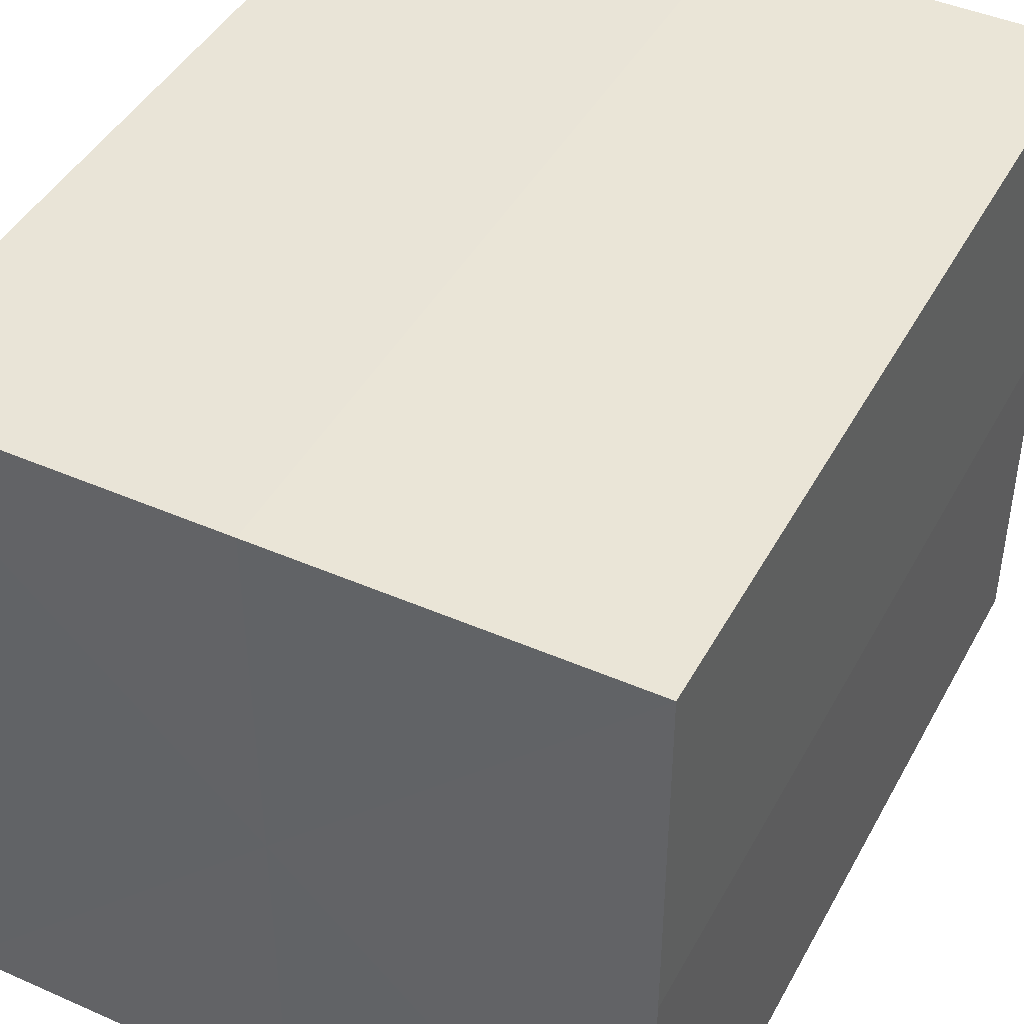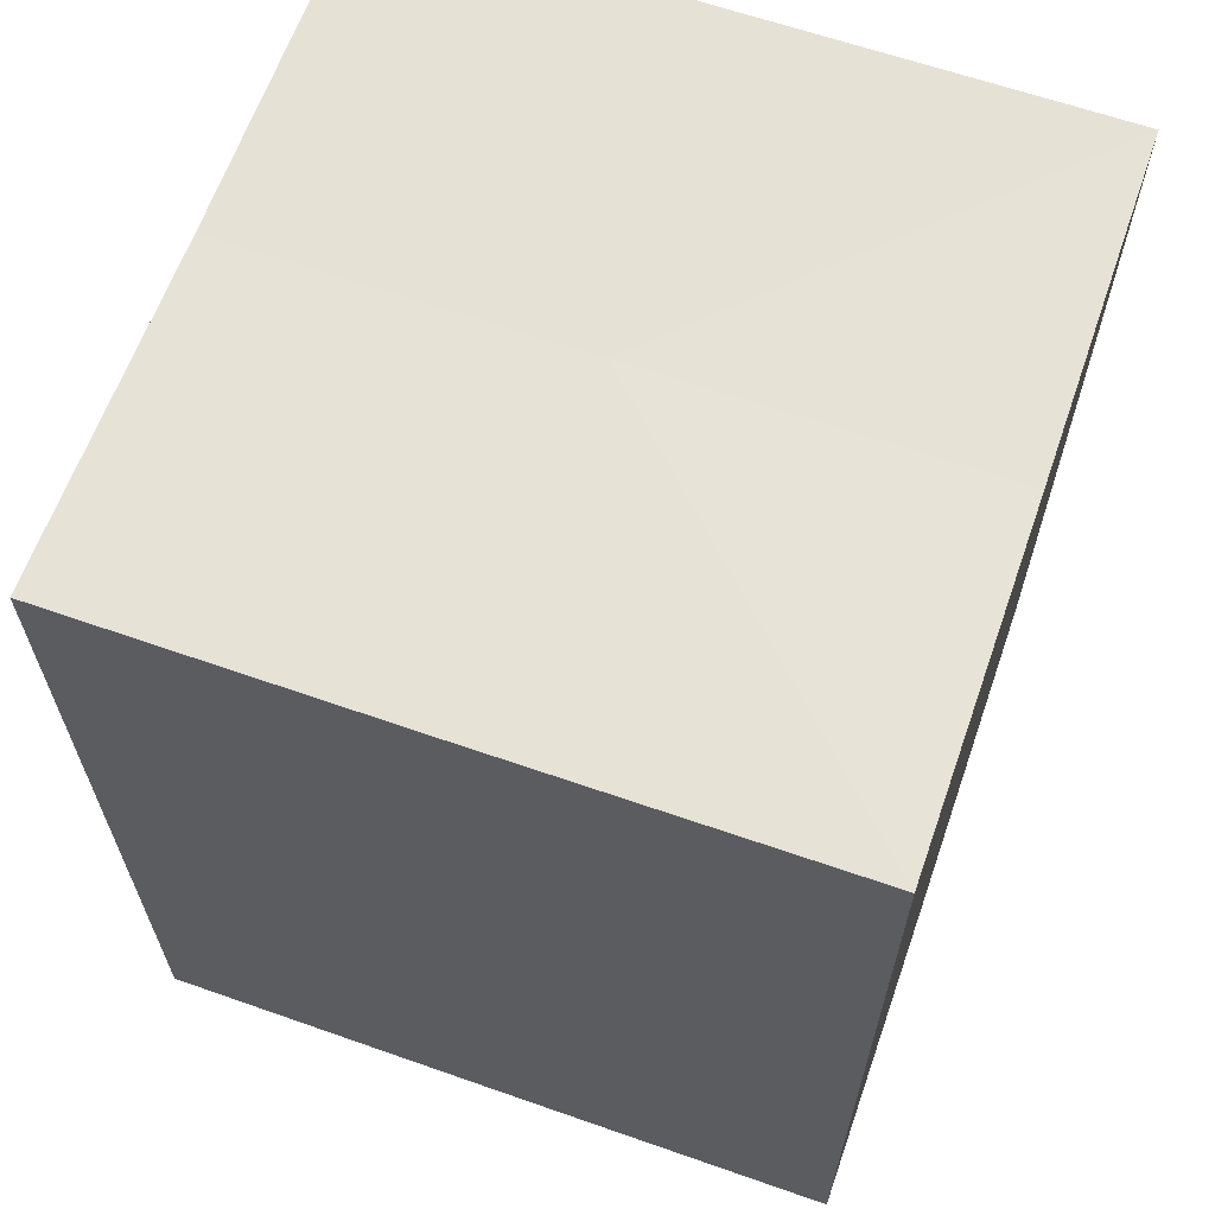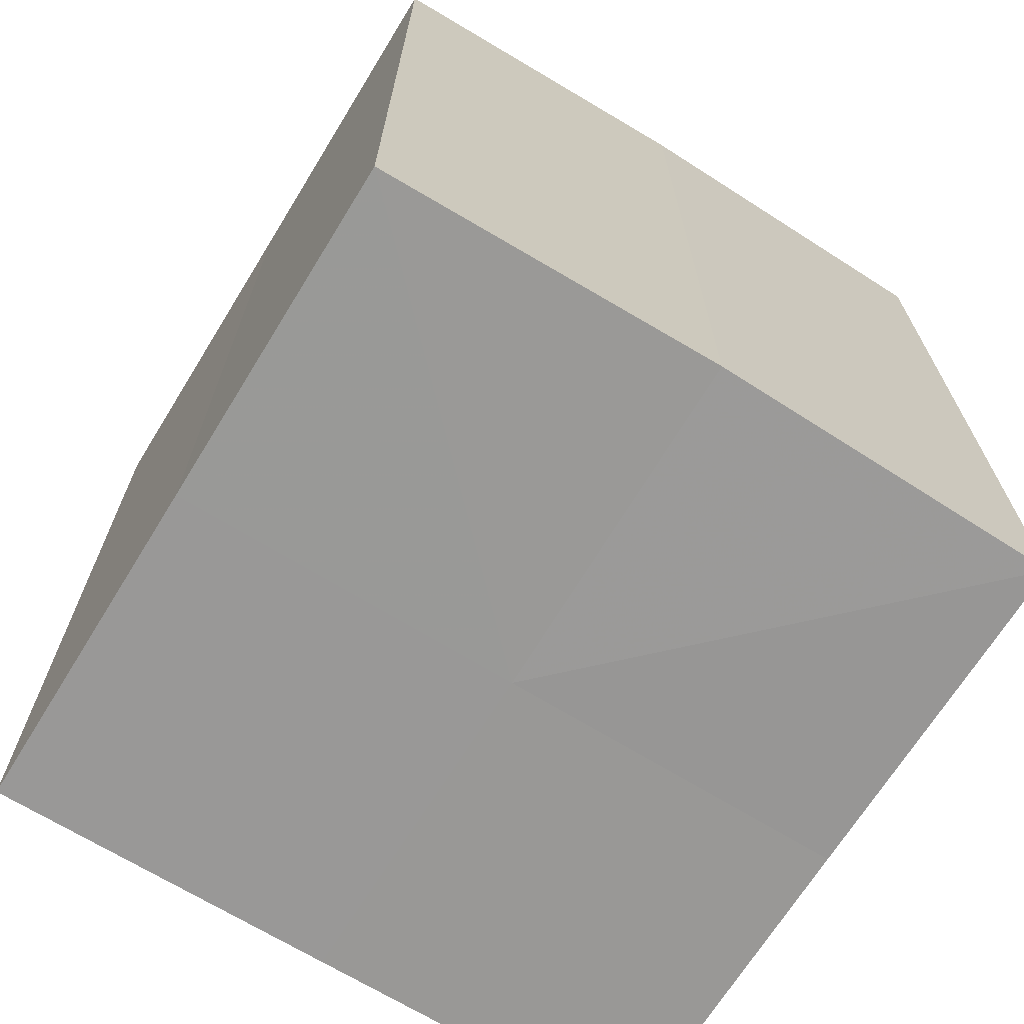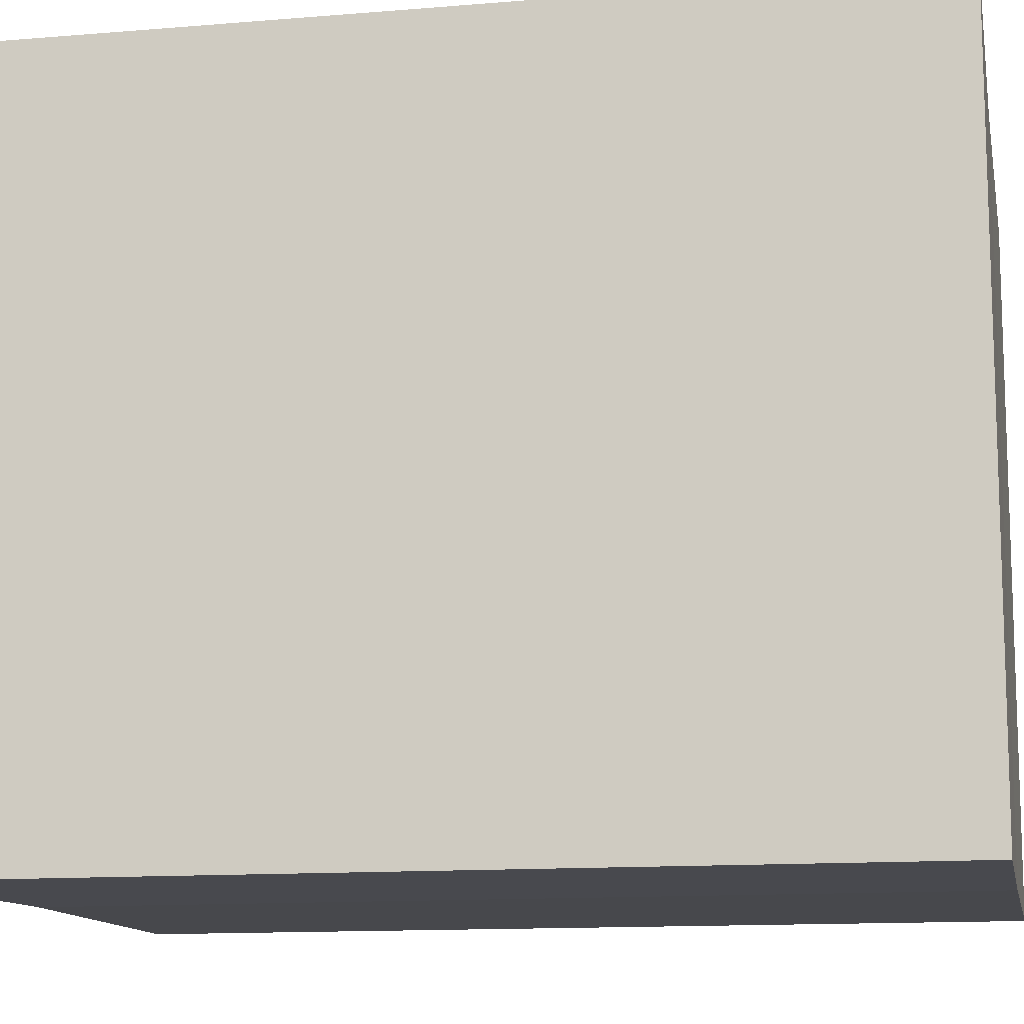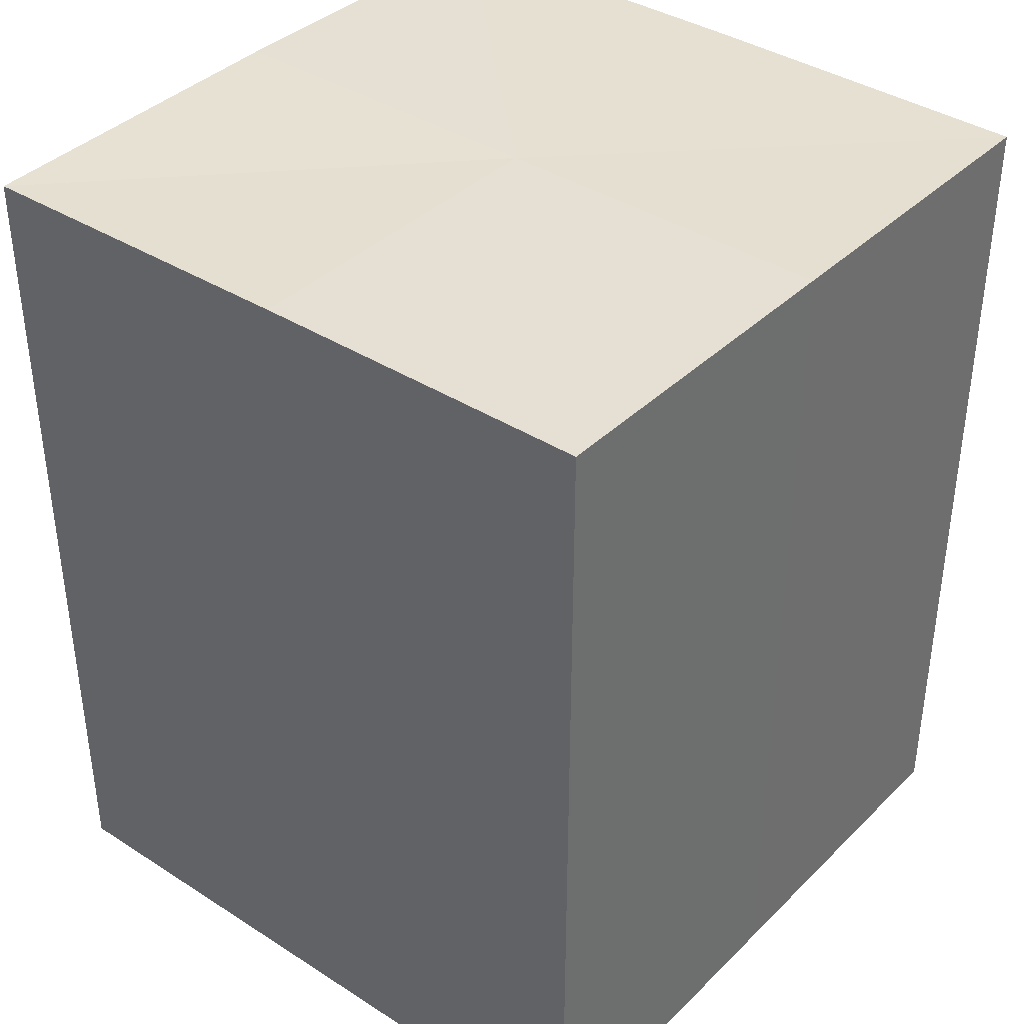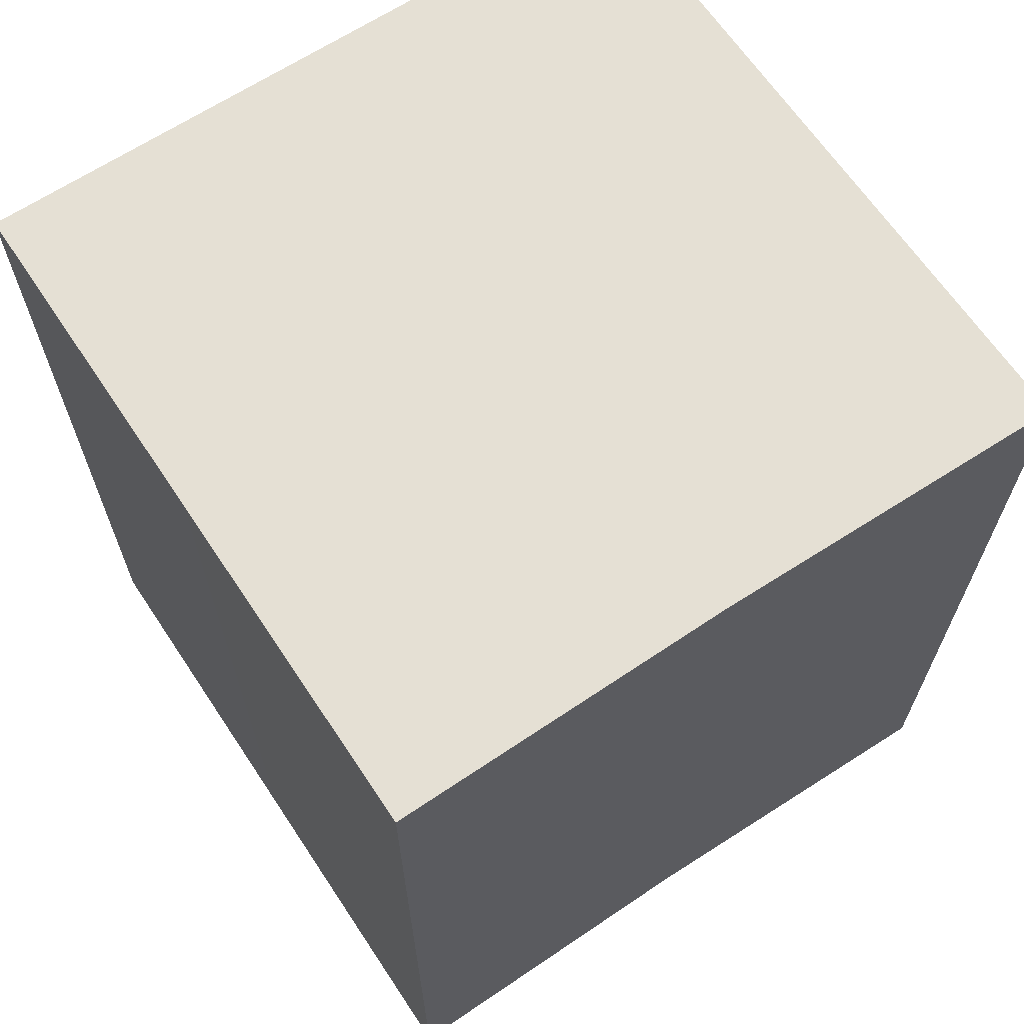
<metadata>
{"format":"obj","ext":"obj","renderer":"f3d","projection":"perspective","resolution":1024,"background":"white","views":[{"elev":43.8,"azim":27.0,"up":"+Y"},{"elev":63.3,"azim":-70.6,"up":"+Z"},{"elev":-68.9,"azim":-31.8,"up":"+Z"},{"elev":-12.1,"azim":100.8,"up":"+Y"},{"elev":38.0,"azim":129.3,"up":"+Z"},{"elev":65.7,"azim":-123.2,"up":"+Z"}]}
</metadata>
<code>
o 6063
v 2164 1876 17.54
v 2164 1876 17.54
v 2164 1876 17.57
v 2164 1876 17.54
v 2164 1876 17.57
v 2164 1876 17.54
v 2164 1876 17.57
v 2164 1876 17.54
v 2164 1876 17.57
v 2164 1876 17.54
v 2164 1876 17.54
v 2164 1876 17.54
v 2164 1876 17.54
v 2164 1876 17.54
v 2164 1876 17.54
v 2164 1876 17.54
v 2164 1876 17.54
v 2164 1876 17.57
v 2164 1876 17.57
v 2164 1876 17.57
v 2164 1876 17.57
v 2164 1876 17.57
v 2164 1876 17.54
v 2164 1876 17.57
v 2164 1876 17.54
v 2164 1876 17.54
v 2164 1876 17.54
v 2164 1876 17.54
v 2164 1876 17.57
v 2164 1876 17.54
v 2164 1876 17.54
v 2164 1876 17.54
v 2164 1876 17.57
v 2164 1876 17.54
v 2164 1876 17.54
v 2164 1876 17.57
v 2164 1876 17.54
v 2164 1876 17.57
v 2164 1876 17.54
v 2164 1876 17.57
v 2164 1876 17.57
v 2164 1876 17.57
v 2164 1876 17.57
v 2164 1876 17.57
v 2164 1876 17.57
v 2164 1876 17.57
v 2164 1876 17.57
v 2164 1876 17.57
v 2164 1876 17.57
v 2164 1876 17.57
f 1 2 3
f 4 1 5
f 5 6 7
f 7 8 9
f 10 8 11
f 10 12 8
f 10 11 13
f 10 14 12
f 10 13 15
f 10 16 14
f 10 15 17
f 10 17 16
f 18 14 19
f 20 13 21
f 22 23 18
f 24 25 20
f 26 27 22
f 27 28 29
f 30 31 24
f 31 32 33
f 34 35 36
f 35 37 38
f 36 39 40
f 40 17 41
f 42 43 44
f 42 45 43
f 42 44 46
f 42 47 45
f 42 46 48
f 42 49 47
f 42 48 50
f 42 50 49

</code>
